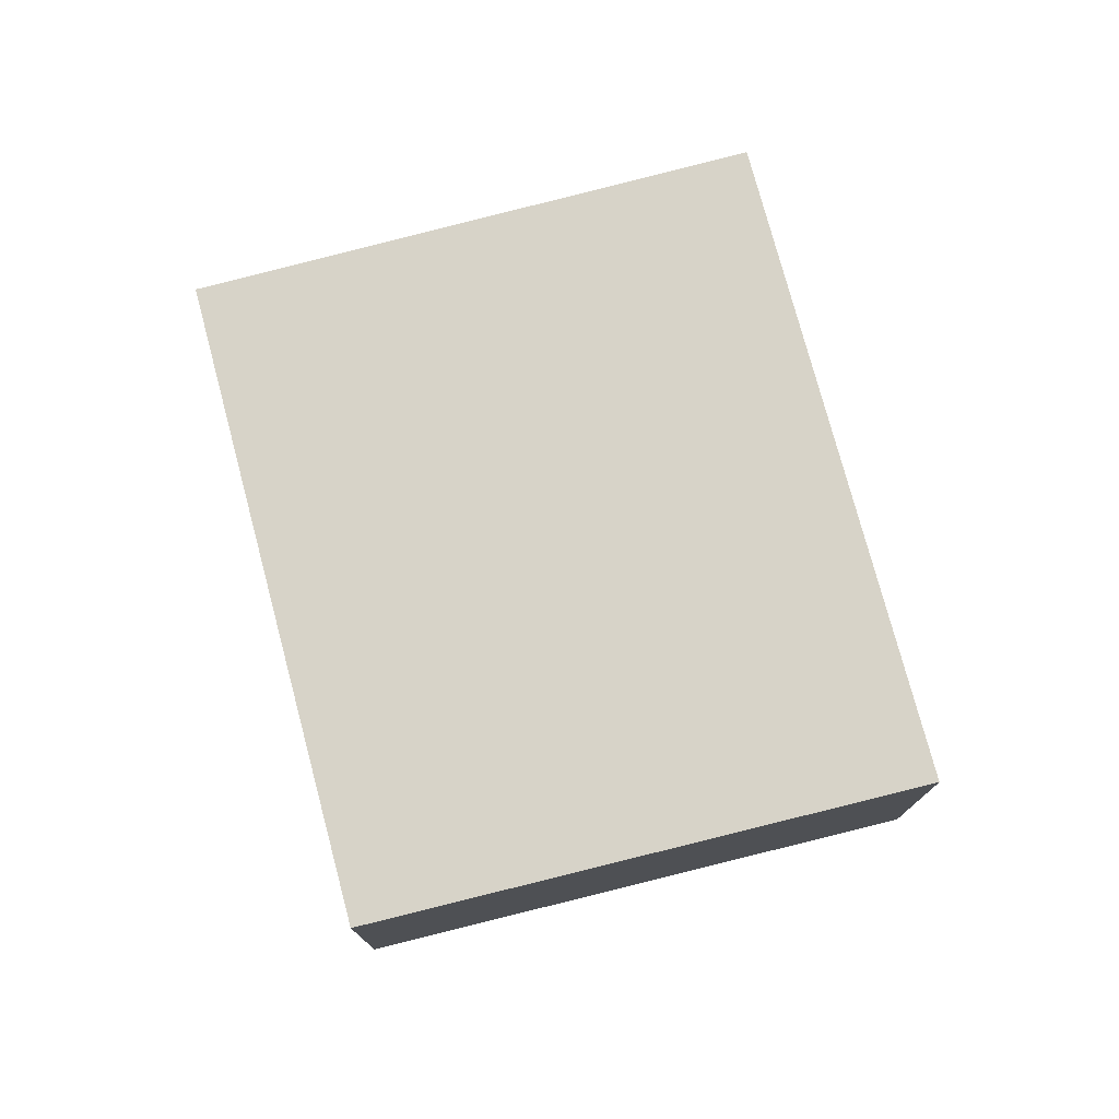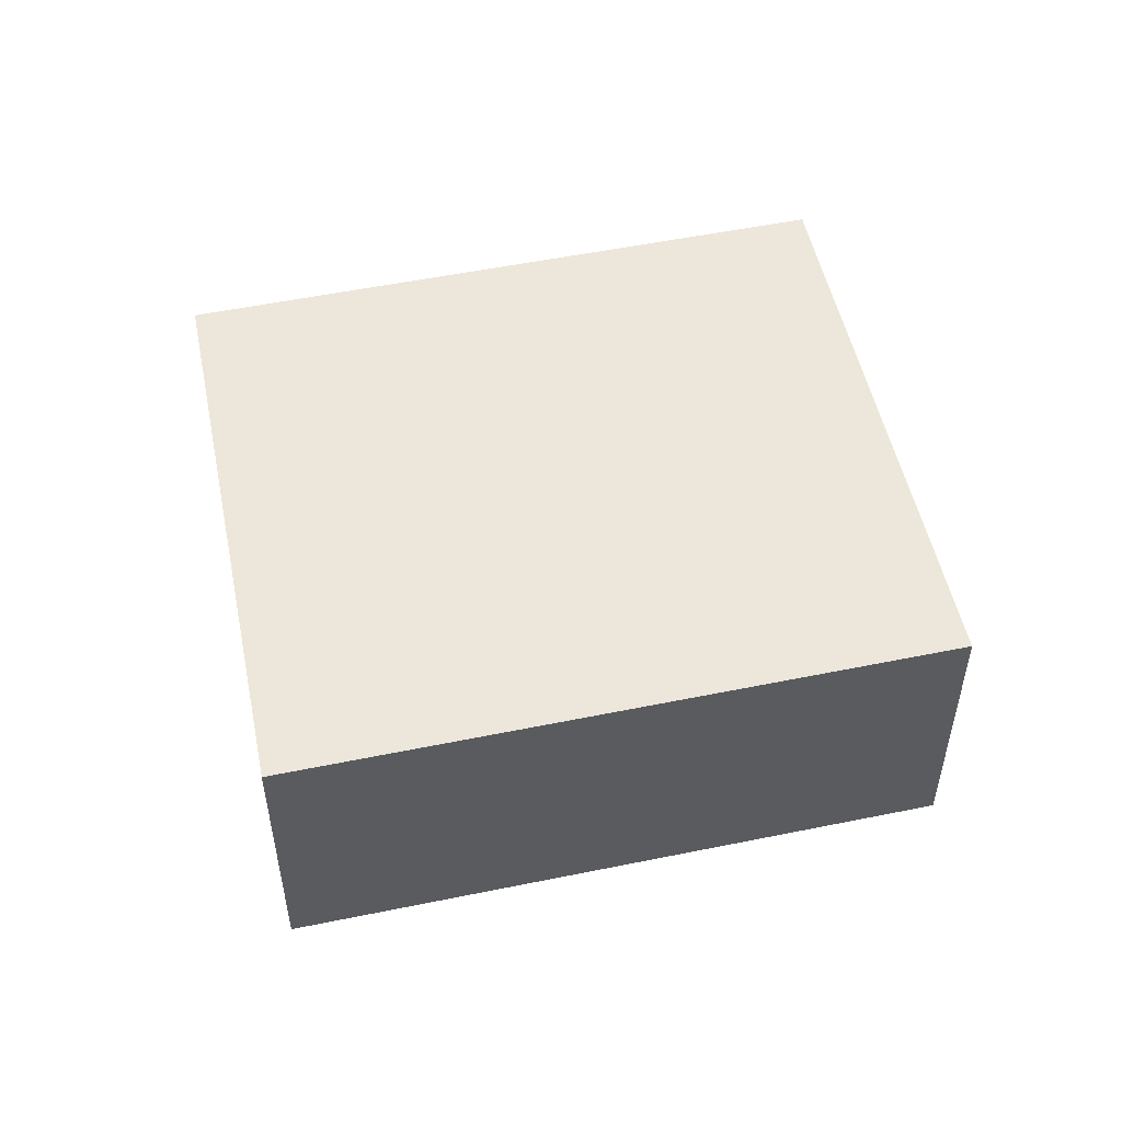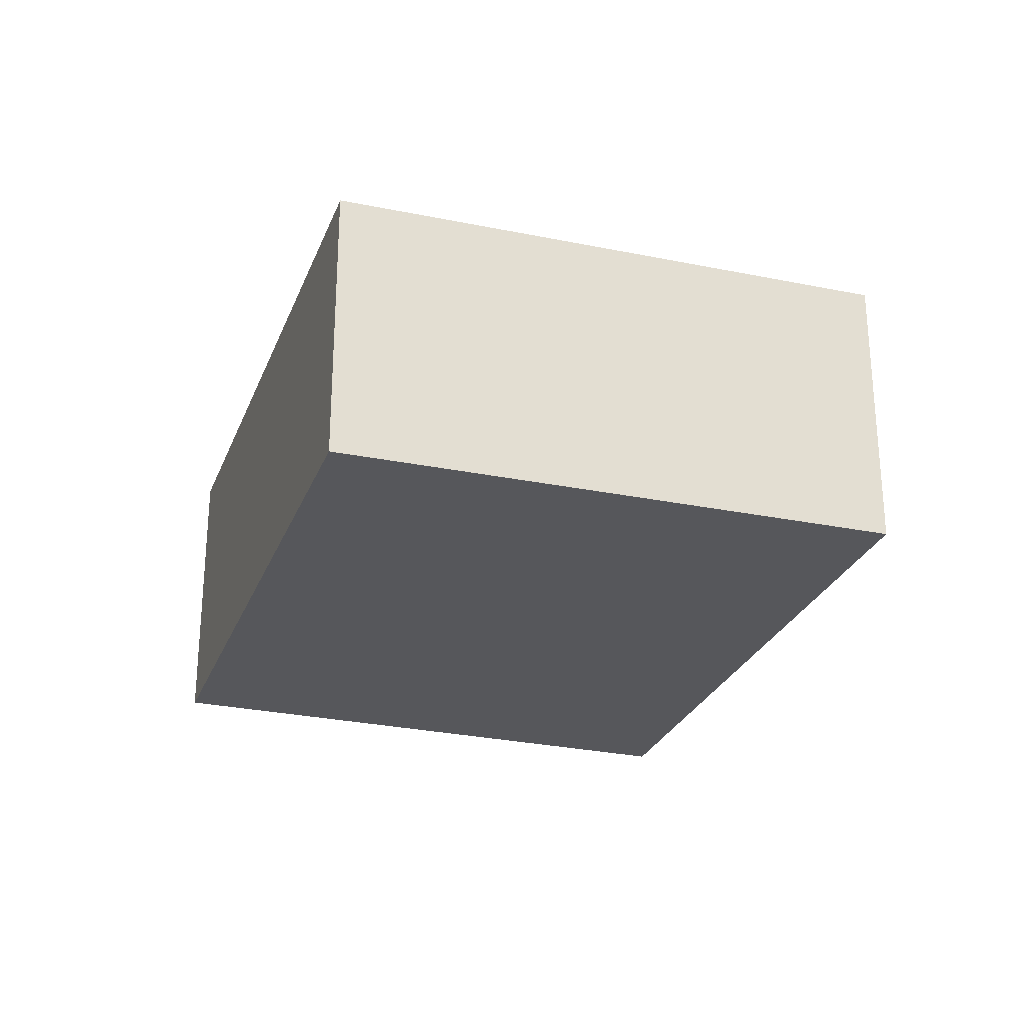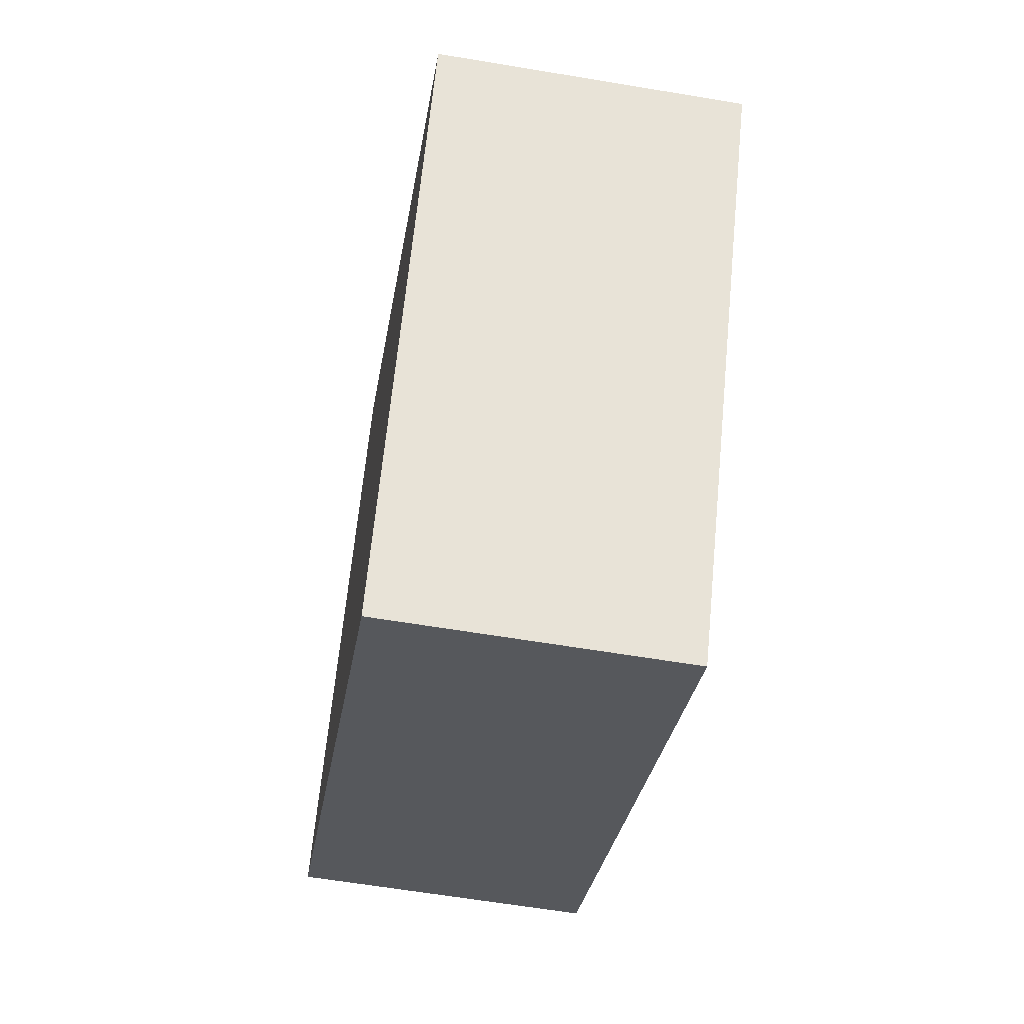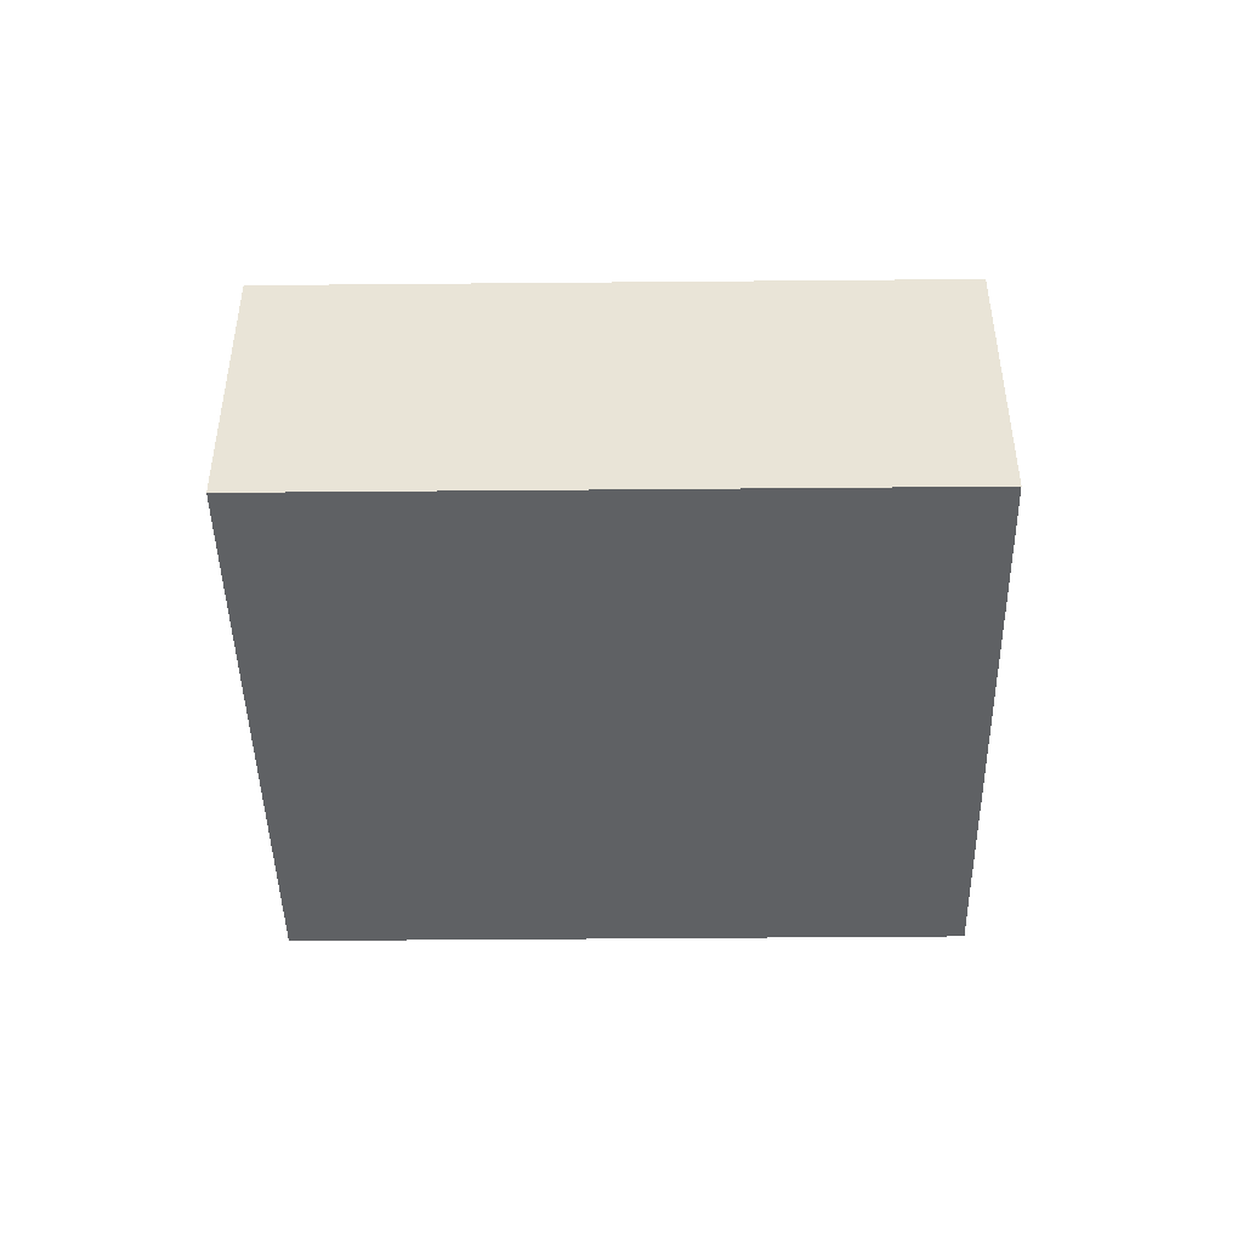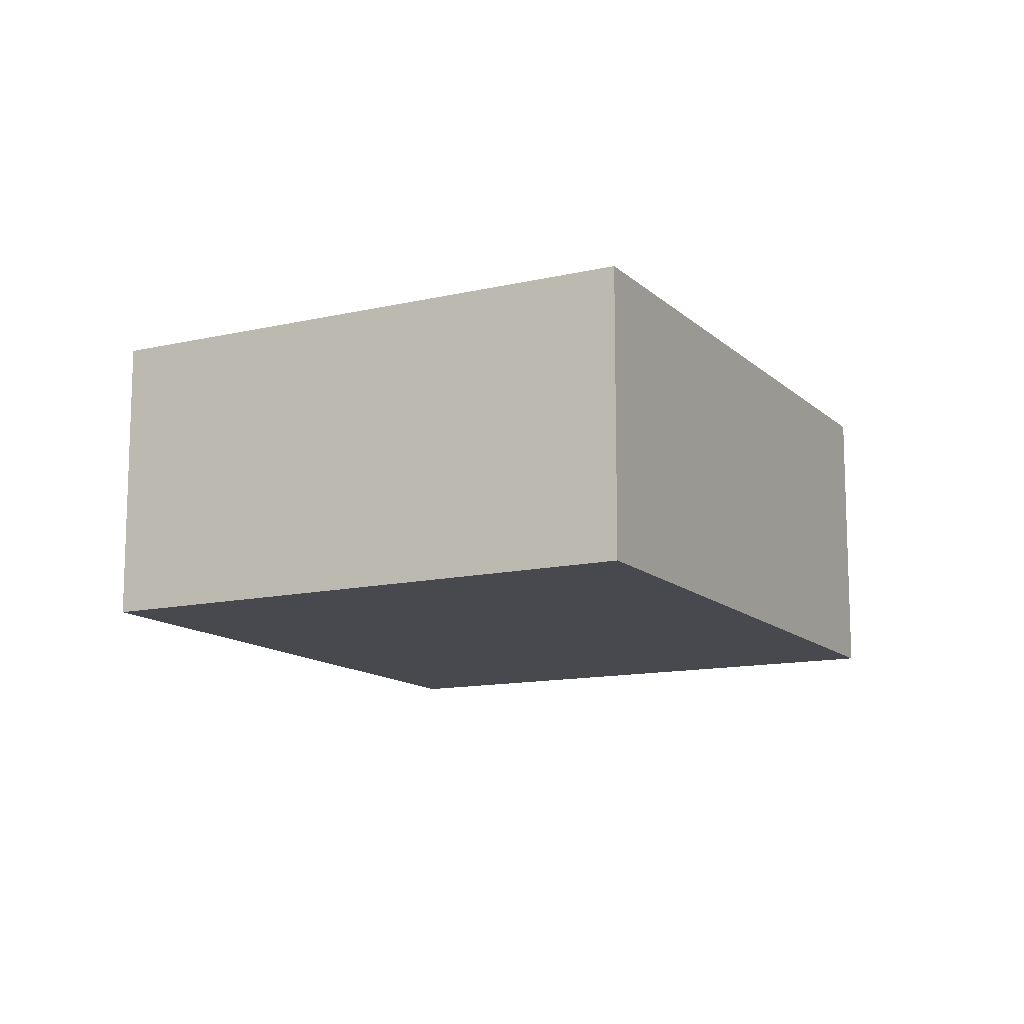
<metadata>
{"format":"obj","ext":"obj","renderer":"f3d","projection":"perspective","resolution":1024,"background":"white","views":[{"elev":76.5,"azim":-71.1,"up":"+Y"},{"elev":52.9,"azim":21.4,"up":"+Y"},{"elev":-27.2,"azim":-74.7,"up":"+Y"},{"elev":-61.4,"azim":80.3,"up":"+Z"},{"elev":-46.4,"azim":34.4,"up":"+Y"},{"elev":-12.7,"azim":-28.7,"up":"+Y"}]}
</metadata>
<code>
v  0 2.233 1.367e-16
v  6.768 2.233 0.879
v  4.267 2.233 -2.856
v  2.434 2.233 3.78
v  4.267 1.749e-16 -2.856
v  0 0 0
v  2.434 -2.315e-16 3.78
v  6.768 -5.382e-17 0.879
g defaultobject
f 1 2 3
f 2 1 4
f 5 1 3
f 1 5 6
f 6 4 1
f 4 6 7
f 7 2 4
f 2 7 8
f 8 3 2
f 3 8 5
f 5 7 6
f 7 5 8

</code>
